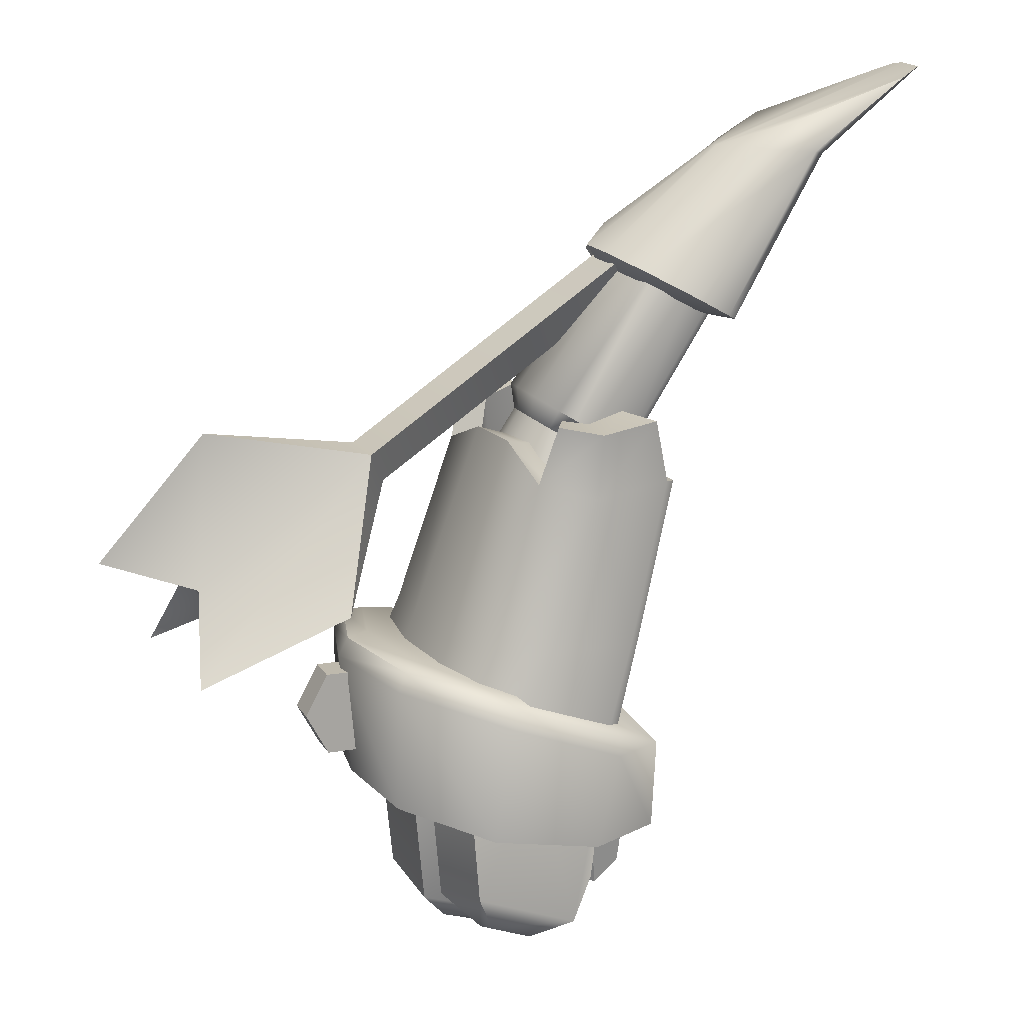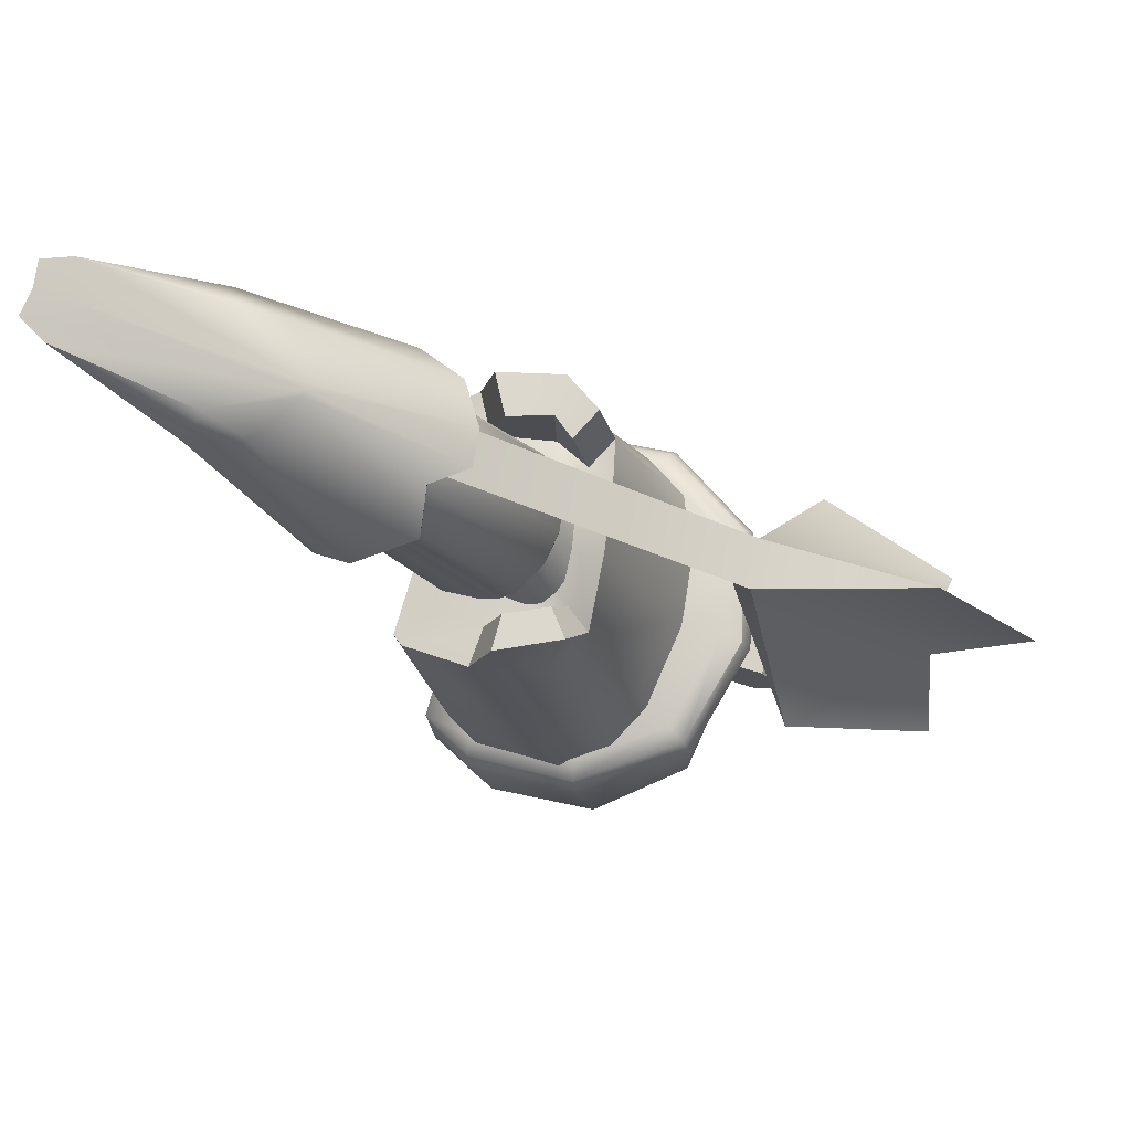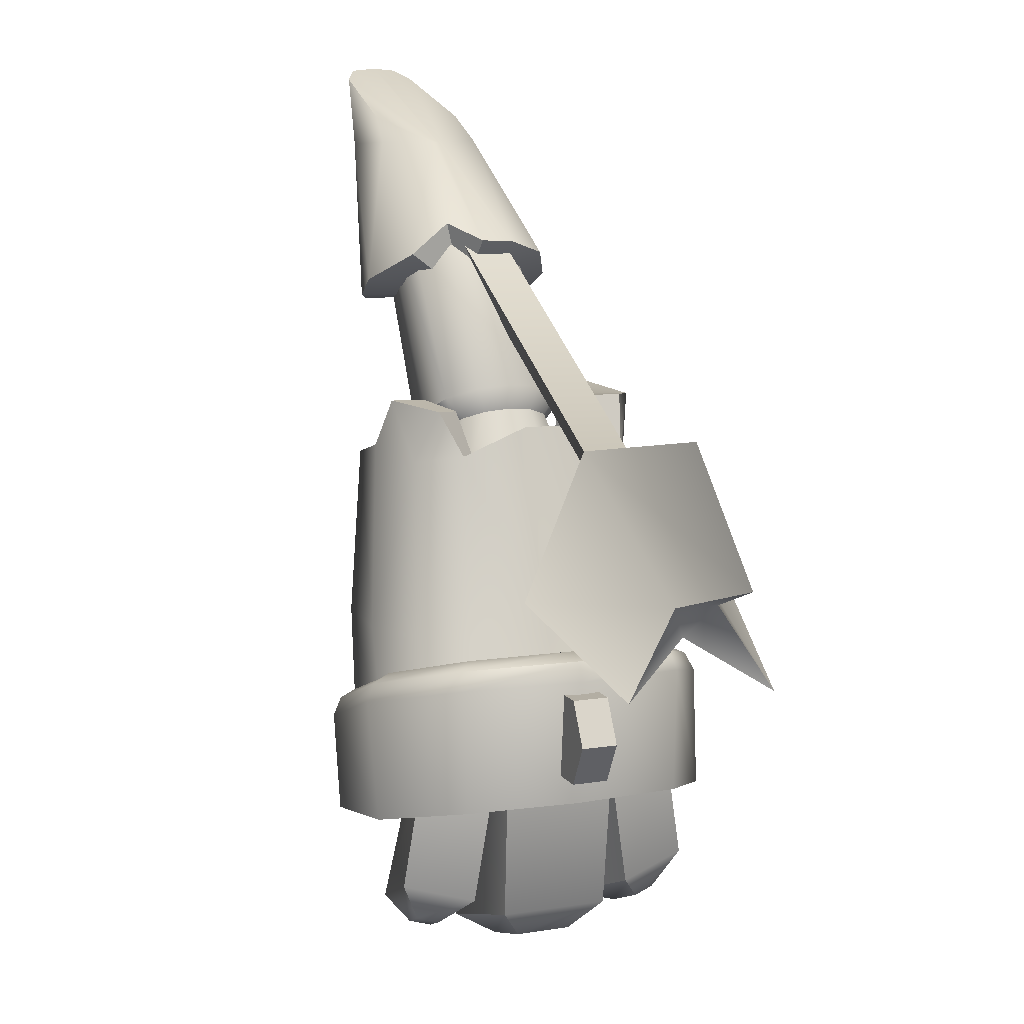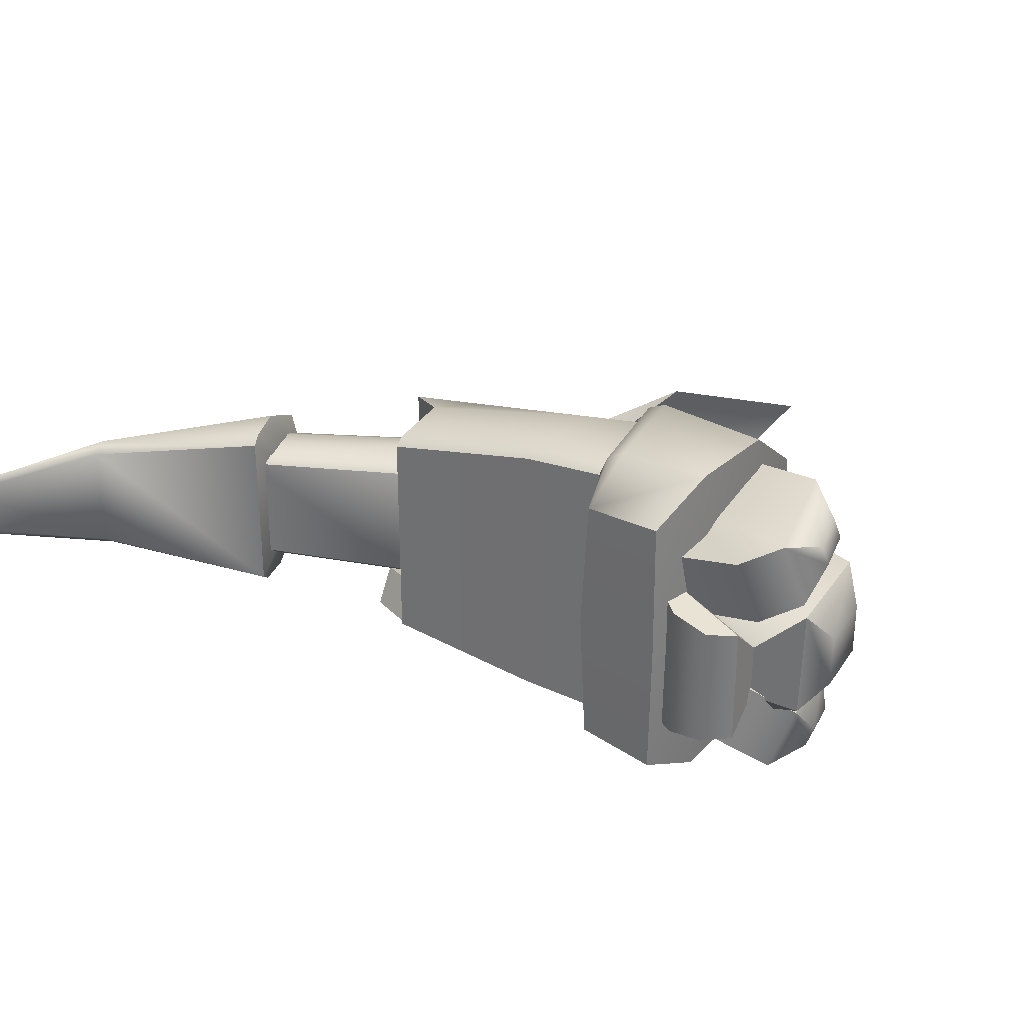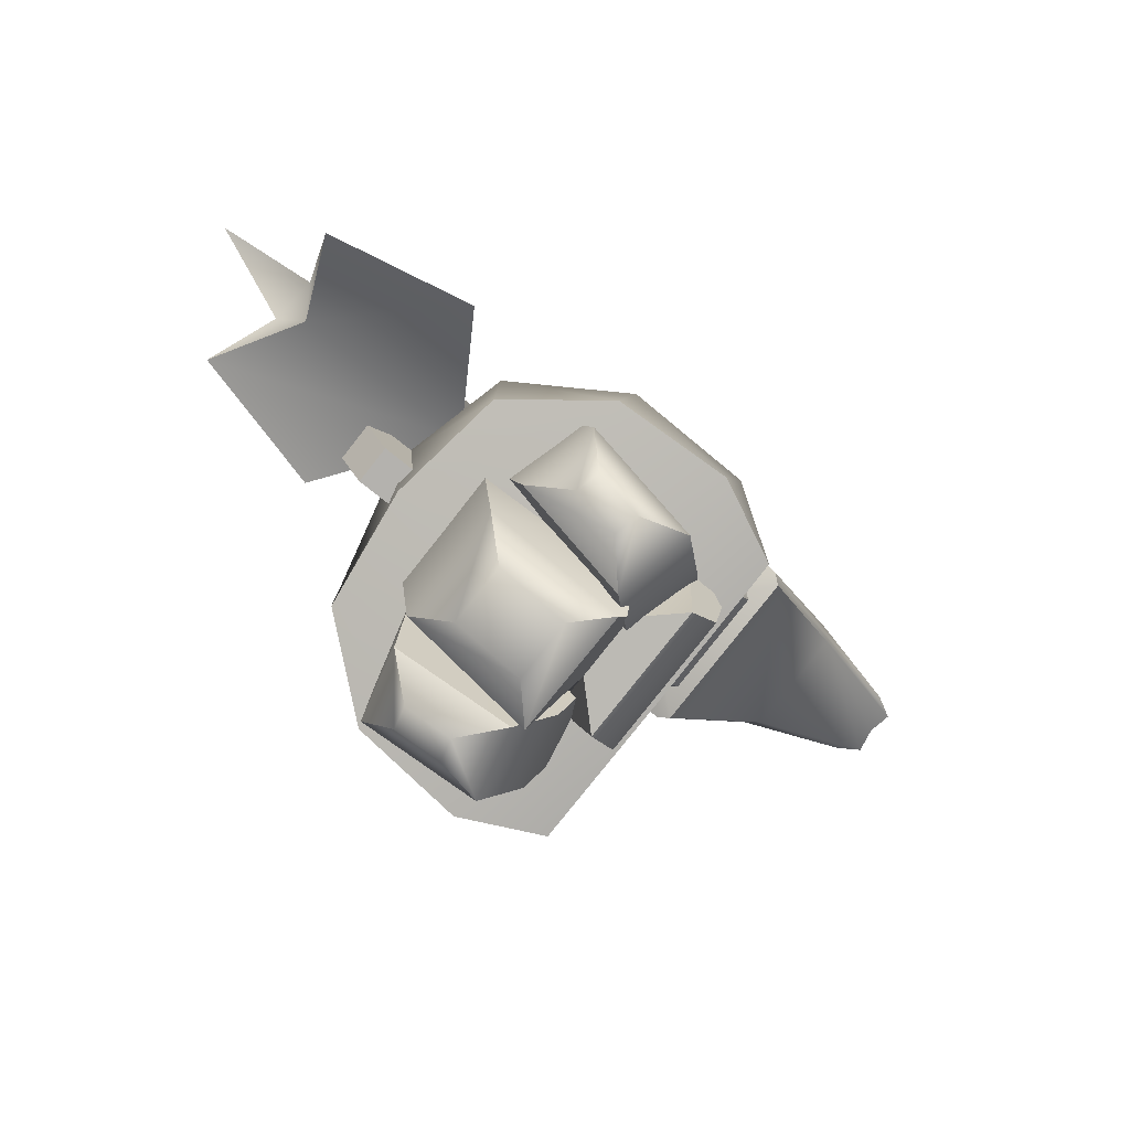
<metadata>
{"format":"obj","ext":"obj","renderer":"f3d","projection":"perspective","resolution":1024,"background":"white","views":[{"elev":15.3,"azim":159.8,"up":"+Y"},{"elev":77.3,"azim":16.4,"up":"+Y"},{"elev":11.0,"azim":68.4,"up":"+Y"},{"elev":31.0,"azim":-45.0,"up":"+Z"},{"elev":-79.7,"azim":141.8,"up":"+Y"}]}
</metadata>
<code>
o character_skeleton_mage_armLeft_broken_Cube.7675
v 0.09558 -0.01341 0
v 0.09318 -0.01518 -0.0167
v 0.06142 -0.03852 -0.04382
v 0.08213 -0.0233 -0.0373
v 0.07228 -0.03054 -0.04281
v 0.06142 -0.03852 0.04382
v 0.09318 -0.01518 0.0167
v 0.07228 -0.03054 0.04281
v 0.08213 -0.0233 0.0373
v 0.04593 -0.04991 -0.04242
v 0.04127 -0.05333 -0.03756
v 0.04127 -0.05333 0.03756
v 0.04593 -0.04991 0.04242
v 0.1596 -0.403 0.1208
v 0.1595 -0.403 -0.1208
v 0.2837 -0.3764 0.07372
v 0.2837 -0.3764 -0.07372
v 0.2303 -0.3913 -0.1166
v 0.2303 -0.3913 0.1166
v 0.1114 -0.4022 -0.09776
v 0.1114 -0.4022 0.09775
v 0.1616 -0.4069 -0
v 0.1414 -0.3241 -0
v 0.2938 -0.3746 -0
v 0.2103 -0.297 -0
v 0.2286 -0.3958 -0
v 0.1111 -0.4036 -0
v 0.1052 -0.3406 -0
v 0.141 -0.3245 0.1013
v 0.1439 -0.3415 0.1196
v 0.1415 -0.3303 0.1136
v 0.1439 -0.3414 -0.1196
v 0.141 -0.3245 -0.101
v 0.1415 -0.3302 -0.1134
v 0.2648 -0.2795 0.06588
v 0.2828 -0.2946 0.07561
v 0.2764 -0.2829 0.07295
v 0.265 -0.2795 -0.06543
v 0.2827 -0.2946 -0.07563
v 0.2765 -0.2829 -0.0728
v 0.2182 -0.3138 -0.1194
v 0.2113 -0.297 -0.1011
v 0.2145 -0.3023 -0.1138
v 0.2182 -0.3139 0.1194
v 0.2113 -0.297 0.1015
v 0.2146 -0.3023 0.1139
v 0.1064 -0.3454 0.09352
v 0.1064 -0.3454 -0.0934
v 0.3014 -0.2909 0
v 0.281 -0.2753 -0
v 0.2948 -0.2786 -0
v 0.1597 -0.4533 0.005009
v 0.1469 -0.3604 0.04469
v 0.2621 -0.3735 0.03728
v 0.1597 -0.4533 -0.03548
v 0.1469 -0.3604 -0.07516
v 0.2621 -0.3735 -0.03728
v 0.1924 -0.3664 0.0426
v 0.1924 -0.3664 -0.0426
v 0.1366 -0.4573 0.02749
v 0.1366 -0.4573 -0.05796
v 0.2338 -0.4838 0.01852
v 0.2536 -0.4606 0.03588
v 0.2338 -0.4838 -0.01852
v 0.2536 -0.4606 -0.03588
v 0.1708 -0.4876 0.0405
v 0.1906 -0.4974 0.01858
v 0.1906 -0.4974 -0.01858
v 0.1697 -0.4866 -0.03667
v 0.1188 -0.4149 0.03413
v 0.1205 -0.4423 0.02908
v 0.1205 -0.4423 -0.05955
v 0.1188 -0.4149 -0.0646
v 0.1576 -0.457 -0.02891
v 0.1409 -0.3733 -0.01256
v 0.2512 -0.372 -0.04295
v 0.1459 -0.4451 -0.07483
v 0.1281 -0.3625 -0.05848
v 0.2385 -0.3612 -0.08887
v 0.1961 -0.3726 -0.02775
v 0.1833 -0.3618 -0.07368
v 0.2258 -0.4704 -0.07303
v 0.2479 -0.4502 -0.05534
v 0.2222 -0.4668 -0.08703
v 0.2361 -0.4383 -0.1013
v 0.1763 -0.4809 -0.04466
v 0.1975 -0.4826 -0.06896
v 0.1939 -0.4789 -0.08295
v 0.1646 -0.469 -0.09057
v 0.1459 -0.4451 0.07483
v 0.1281 -0.3625 0.05848
v 0.2385 -0.3612 0.08887
v 0.1576 -0.457 0.02891
v 0.1409 -0.3733 0.01256
v 0.2512 -0.372 0.04295
v 0.1833 -0.3618 0.07368
v 0.1961 -0.3726 0.02775
v 0.2222 -0.4668 0.08703
v 0.2361 -0.4383 0.1013
v 0.2258 -0.4704 0.07303
v 0.2479 -0.4502 0.05534
v 0.1646 -0.469 0.09058
v 0.1939 -0.4789 0.08295
v 0.1975 -0.4826 0.06896
v 0.1762 -0.4808 0.04498
v 0.3133 -0.355 0.01191
v 0.3133 -0.2992 0.01191
v 0.2763 -0.355 0.01191
v 0.2763 -0.2992 0.01191
v 0.3133 -0.355 -0.01191
v 0.3133 -0.2992 -0.01191
v 0.2763 -0.355 -0.01191
v 0.2763 -0.2992 -0.01191
v 0.3283 -0.3271 0.01191
v 0.2763 -0.3271 0.01191
v 0.2763 -0.3271 -0.01191
v 0.3283 -0.3271 -0.01191
v 0.1724 -0.1142 0
v 0.2002 -0.1776 -0
v 0.171 -0.1307 -0
v 0.1688 -0.1164 -0.02216
v 0.196 -0.1789 -0.02273
v 0.1683 -0.1324 -0.01649
v 0.1603 -0.1898 -0.04843
v 0.1371 -0.1363 -0.04798
v 0.1452 -0.1468 -0.0353
v 0.1835 -0.1827 -0.04107
v 0.1578 -0.1234 -0.04071
v 0.1603 -0.1374 -0.02994
v 0.1725 -0.1861 -0.04669
v 0.148 -0.1295 -0.04632
v 0.1531 -0.1419 -0.03405
v 0.1371 -0.1363 0.04798
v 0.1603 -0.1898 0.04843
v 0.1452 -0.1468 0.0353
v 0.196 -0.1789 0.02273
v 0.1688 -0.1164 0.02216
v 0.1683 -0.1324 0.01649
v 0.1725 -0.1861 0.04669
v 0.148 -0.1295 0.04632
v 0.1531 -0.1419 0.03405
v 0.1835 -0.1827 0.04107
v 0.1578 -0.1234 0.04071
v 0.1603 -0.1374 0.02994
v 0.1127 -0.1516 -0.04659
v 0.1316 -0.1985 -0.04704
v 0.1269 -0.1583 -0.03429
v 0.1264 -0.2 -0.04248
v 0.108 -0.1545 -0.04199
v 0.1235 -0.1604 -0.03094
v 0.108 -0.1545 0.04199
v 0.1264 -0.2 0.04248
v 0.1235 -0.1604 0.03094
v 0.1316 -0.1985 0.04704
v 0.1127 -0.1516 0.04659
v 0.1269 -0.1583 0.03429
v -0.1126 0.09418 0
v 0.03043 0.04365 0
v 0.1413 -0.1547 0
v 0.2489 -0.2707 0
v 0.02981 0.04365 -0.003902
v -0.02394 0.04101 -0.04507
v -0.01574 0.06055 -0.03072
v 0.01033 0.04365 -0.03502
v 0.2409 -0.2707 -0.05496
v 0.1867 -0.2707 -0.1052
v 0.222 -0.2707 -0.08577
v -0.02394 0.04101 0.04507
v 0.02981 0.04365 0.003902
v -0.01574 0.06055 0.03072
v 0.01033 0.04365 0.03502
v 0.1867 -0.2707 0.1052
v 0.2409 -0.2707 0.05496
v 0.222 -0.2707 0.08577
v -0.09951 0.08636 -0.02463
v -0.1153 0.09268 -0.01618
v -0.03269 0.03884 -0.03776
v 0.1293 -0.2707 -0.1013
v 0.1225 -0.2707 -0.09607
v -0.1153 0.09268 0.01618
v -0.09951 0.08636 0.02463
v -0.03269 0.03884 0.03776
v 0.1225 -0.2707 0.09607
v 0.1293 -0.2707 0.1013
v 0.2733 -0.343 -0.05843
v 0.2804 -0.3436 0
v 0.2733 -0.343 0.05843
v 0.2575 -0.3415 -0.08921
v 0.2192 -0.3374 -0.1089
v 0.1462 -0.3295 -0.1049
v 0.2192 -0.3374 0.1089
v 0.2575 -0.3415 0.08921
v 0.1462 -0.3295 0.1049
v 0.138 -0.3286 -0.09961
v 0.138 -0.3286 0.09961
v 0.194 -0.1409 -0.04023
v 0.1855 -0.163 -0.07654
v 0.151 -0.172 -0.09379
v 0.141 -0.1548 0.08611
v 0.1855 -0.1608 0.0742
v 0.204 -0.1559 0.04556
v 0.2002 -0.1393 0
v 0.09725 -0.1662 -0.08292
v 0.09057 -0.168 -0.0778
v 0.09057 -0.168 0.0778
v 0.09725 -0.1662 0.08292
v 0.1789 -0.1461 -0.02876
v 0.1748 -0.1641 -0.05492
v 0.151 -0.1703 -0.0668
v 0.1425 -0.1556 0.06008
v 0.1748 -0.1622 0.05277
v 0.1875 -0.1589 0.03317
v 0.1834 -0.1449 -7.6e-05
v 0.1113 -0.1637 -0.05742
v 0.1113 -0.1637 0.05727
v 0.1193 -0.02154 -0.02297
v 0.1019 -0.03121 -0.05069
v 0.06913 -0.04935 -0.06613
v 0.06913 -0.04935 0.06613
v 0.105 -0.02946 0.04567
v 0.09596 -0.05822 0.005799
v 0.04572 -0.06233 -0.06368
v 0.03931 -0.06588 -0.05835
v 0.03931 -0.06588 0.05835
v 0.04572 -0.06233 0.06368
v 0.1022 -0.009063 0.01932
v 0.1223 -0.01992 0.000299
v 0.1736 -0.1245 -0.08099
v 0.1484 -0.1281 -0.09755
v 0.1066 -0.1245 -0.08586
v 0.1629 -0.1257 -0.05937
v 0.1484 -0.1264 -0.07056
v 0.1207 -0.122 -0.06036
v 0.1537 -0.1232 0.07854
v 0.1933 -0.1268 0.05885
v 0.1533 -0.124 0.05539
v 0.1797 -0.129 0.04194
v 0.2735 -0.1659 -0.01779
v 0.3934 -0.2423 -0.02625
v 0.2868 -0.1433 -0.03621
v 0.406 -0.2209 -0.04372
v 0.2899 -0.1419 -0.004354
v 0.409 -0.2196 -0.01351
v 0.3198 -0.2333 -0.09482
v 0.4146 -0.2761 -0.07869
v 0.3345 -0.2267 0.0543
v 0.4247 -0.2716 0.02378
v 0.3968 -0.121 -0.03192
v 0.4675 -0.1989 -0.03547
v 0.06255 -0.02941 -0.003002
v 0.07587 -0.006829 -0.02142
v 0.07901 -0.005429 0.01044
f 114 107 109 115
f 110 117 114 106
f 116 113 111 117
f 117 111 107 114
f 108 112 110 106
f 113 109 107 111
f 112 116 117 110
f 106 114 115 108
f 14 30 47 21
f 15 32 41 18
f 17 39 49 24
f 16 36 44 19
f 25 23 29 45
f 26 24 16 19
f 42 33 23 25
f 24 49 36 16
f 22 26 19 14
f 38 42 25 50
f 23 33 48 28
f 29 23 28 47
f 50 25 45 35
f 22 14 21 27
f 15 22 27 20
f 19 44 30 14
f 27 28 48 20
f 15 18 26 22
f 18 41 39 17
f 32 15 20 48
f 18 17 24 26
f 21 47 28 27
f 42 38 40 43
f 43 40 39 41
f 50 35 37 51
f 51 37 36 49
f 45 29 31 46
f 46 31 30 44
f 33 42 43 34
f 34 43 41 32
f 35 45 46 37
f 37 46 44 36
f 48 33 34
f 48 34 32
f 29 47 31
f 31 47 30
f 38 50 51 40
f 40 51 49 39
f 5 131 125 3
f 57 54 63 65
f 56 59 69 55
f 52 66 58 53
f 66 63 54 58
f 55 52 60 61
f 59 57 65 69
f 55 69 66 52
f 53 56 73 70
f 72 73 56 61
f 71 72 61 60
f 56 55 61
f 52 53 60
f 67 62 63 66
f 65 63 62 64
f 64 68 69 65
f 68 67 66 69
f 68 64 62 67
f 72 71 70 73
f 53 70 71 60
f 79 76 83 85
f 78 81 89 77
f 74 86 80 75
f 86 83 76 80
f 75 78 77 74
f 81 79 85 89
f 77 89 86 74
f 87 82 83 86
f 85 83 82 84
f 84 88 89 85
f 88 87 86 89
f 88 84 82 87
f 95 92 99 101
f 94 97 105 93
f 90 102 96 91
f 102 99 92 96
f 91 94 93 90
f 97 95 101 105
f 93 105 102 90
f 103 98 99 102
f 101 99 98 100
f 100 104 105 101
f 104 103 102 105
f 104 100 98 103
f 121 2 1 118
f 118 1 7 137
f 121 128 4 2
f 145 149 11 10
f 4 128 131 5
f 151 155 13 12
f 145 10 3 125
f 6 133 140 8
f 149 151 12 11
f 8 140 143 9
f 143 137 7 9
f 13 155 133 6
f 122 127 129 123
f 123 129 128 121
f 127 130 132 129
f 129 132 131 128
f 130 124 126 132
f 132 126 125 131
f 134 139 141 135
f 135 141 140 133
f 139 142 144 141
f 141 144 143 140
f 142 136 138 144
f 144 138 137 143
f 119 122 123 120
f 120 123 121 118
f 136 119 120 138
f 138 120 118 137
f 146 148 150 147
f 147 150 149 145
f 152 154 156 153
f 153 156 155 151
f 148 152 153 150
f 150 153 151 149
f 124 146 147 126
f 126 147 145 125
f 154 134 135 156
f 156 135 133 155
f 185 188 167 165
f 160 202 201 173
f 206 184 172 199
f 181 168 170
f 165 196 202 160
f 223 224 182 177
f 179 183 205 204
f 186 160 173 187
f 168 225 219
f 158 157 180 181 170 169
f 162 175 163
f 216 161 158 227
f 168 171 170
f 217 218 162 164
f 171 169 170
f 216 217 164 161
f 165 167 197 196
f 167 166 198 197
f 188 189 166 167
f 227 158 169 226
f 219 220 171 168
f 172 174 200 199
f 174 173 201 200
f 190 194 179 178
f 192 187 173 174
f 161 164 163
f 178 203 198 166
f 191 192 174 172
f 190 178 166 189
f 222 162 218
f 161 163 175 176 157 158
f 162 177 176 175
f 222 223 177 162
f 178 179 204 203
f 182 168 181 180
f 224 225 168 182
f 183 184 206 205
f 194 195 183 179
f 177 182 180 157 176
f 195 193 184 183
f 164 162 163
f 185 165 160 186
f 184 193 191 172
f 208 207 196 197
f 208 197 228 231
f 210 199 234 236
f 211 210 236 237
f 207 213 202 196
f 213 212 201 202
f 214 203 204
f 215 205 206
f 215 214 204 205
f 198 203 230 229
f 210 215 206 199
f 159 207 208
f 159 208 209
f 159 210 211
f 159 211 212
f 159 213 207
f 159 212 213
f 159 214 215
f 159 209 214
f 159 215 210
f 221 218 217
f 221 219 225
f 221 222 218
f 221 217 216
f 227 221 216
f 221 224 223
f 220 226 169 171
f 221 225 224
f 221 223 222
f 221 220 219
f 227 226 221
f 221 226 220
f 232 231 228 229
f 233 232 229 230
f 197 198 229 228
f 203 214 233 230
f 209 208 231 232
f 214 209 232 233
f 237 236 234 235
f 200 235 234
f 212 211 237
f 201 212 237 235
f 200 201 235
f 199 200 234
f 238 242 252 250
f 242 240 251 252
f 240 238 250 251
f 239 245 241
f 240 241 245 244
f 246 247 243 242
f 243 247 239
f 238 239 247 246
f 248 249 241 240
f 241 249 243
f 242 243 249 248
f 244 245 239 238
f 239 241 243
f 240 244 238
f 238 246 242
f 242 248 240

</code>
